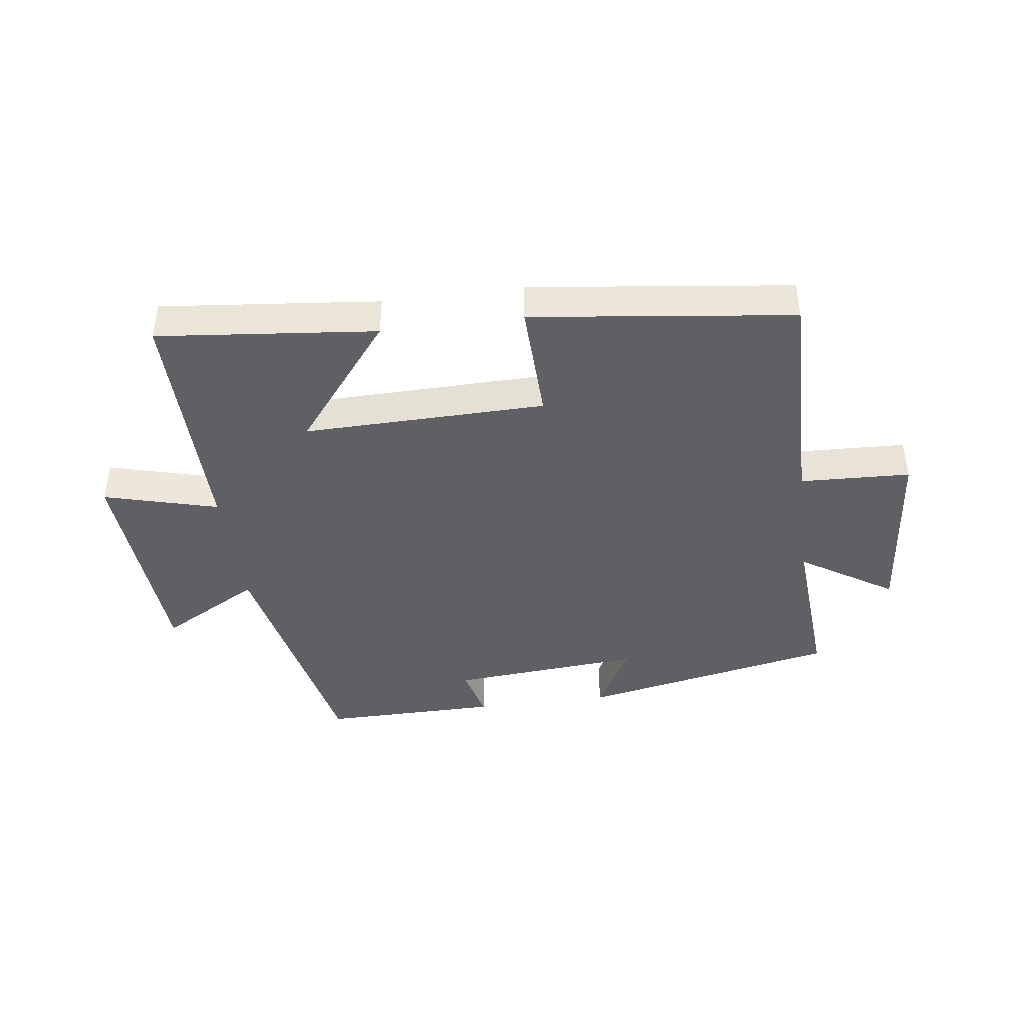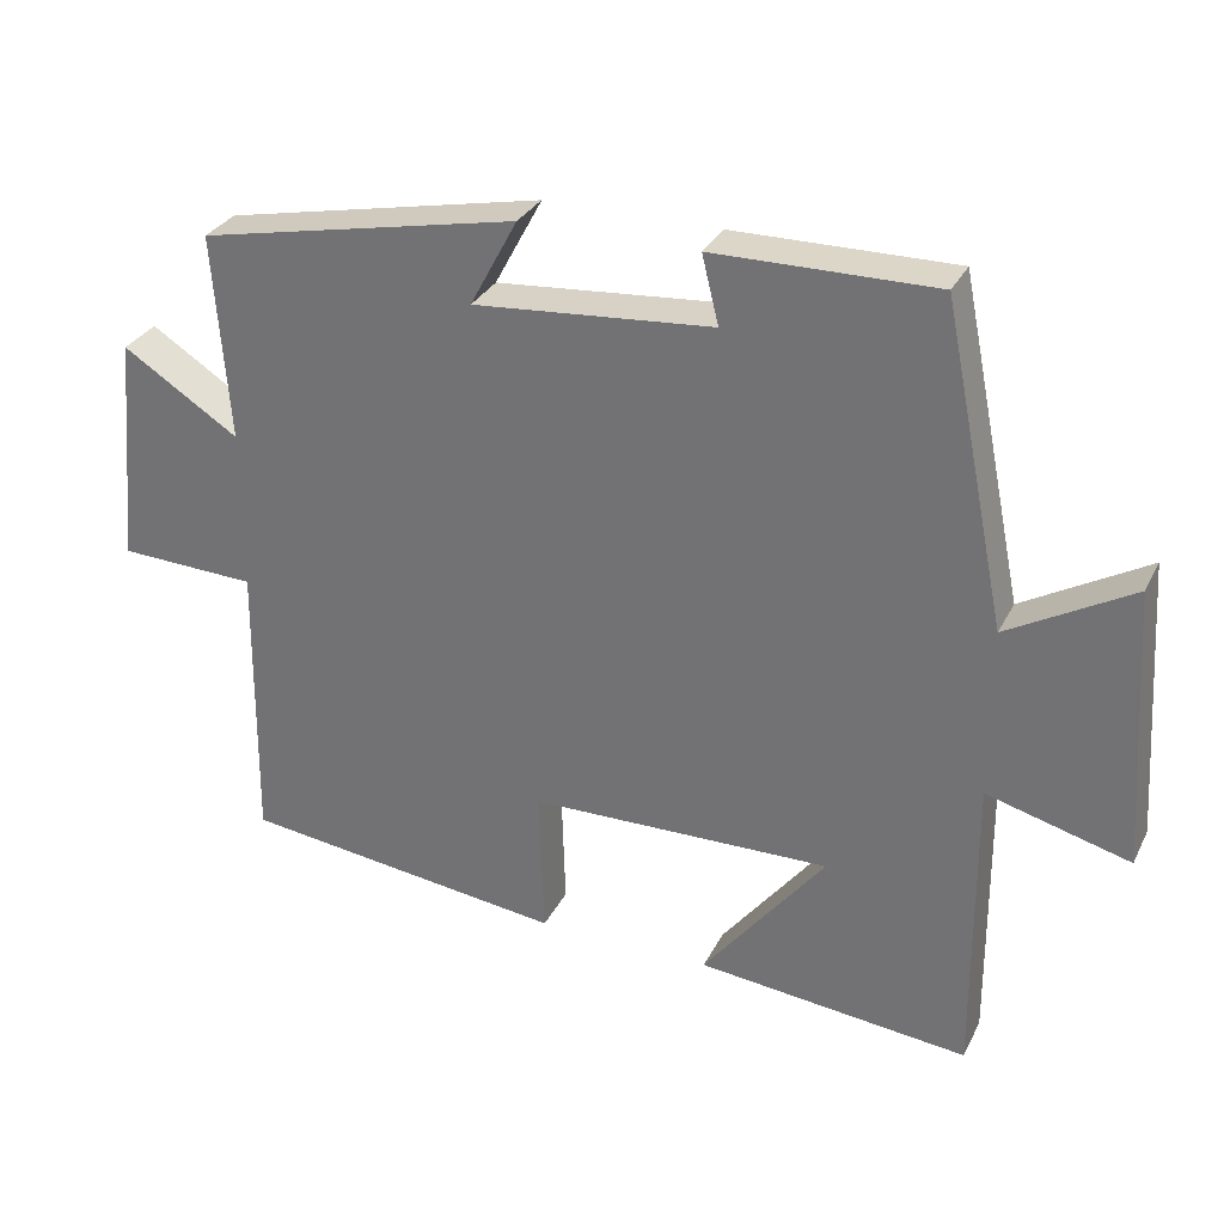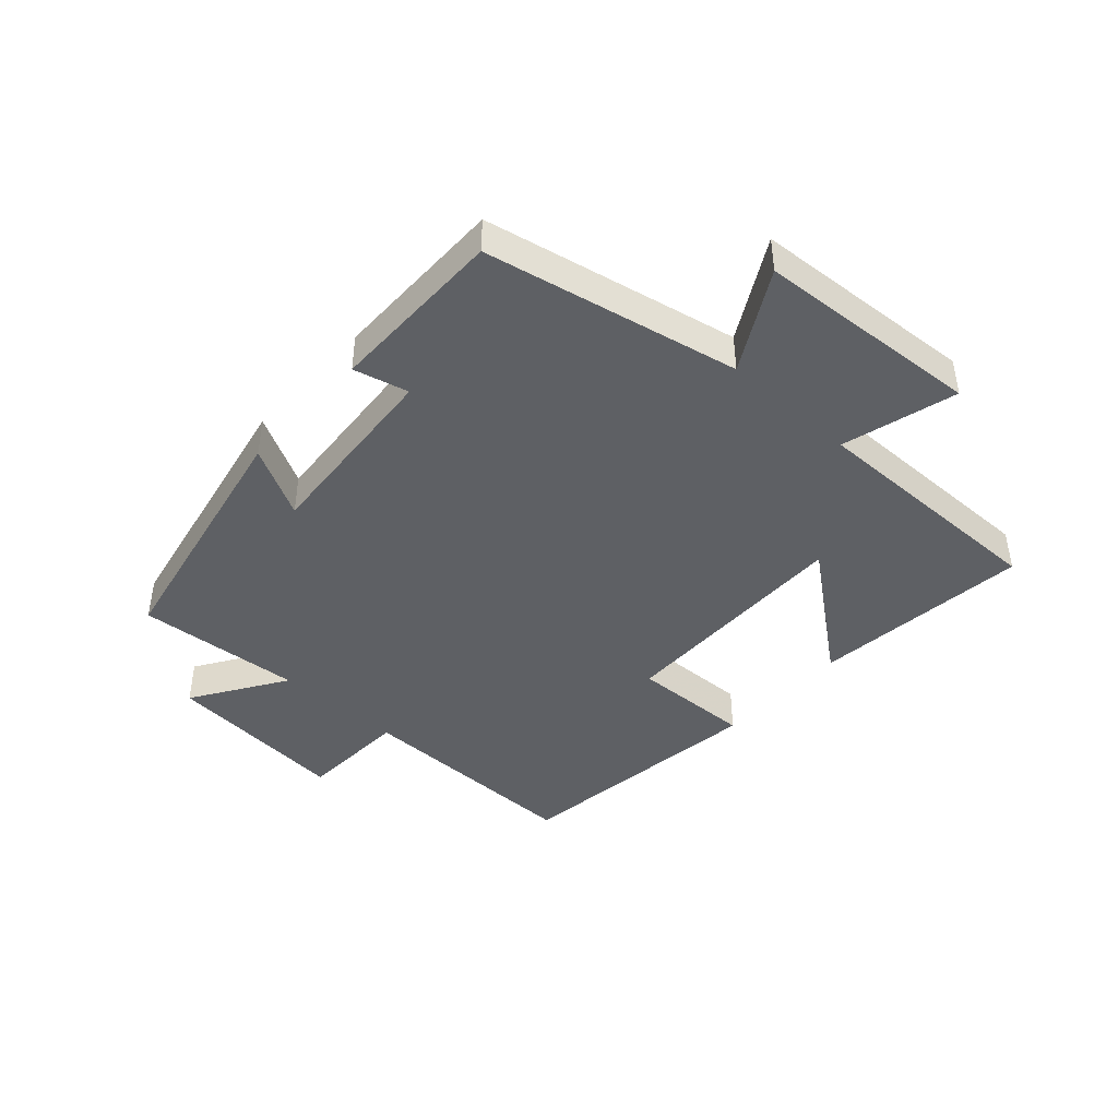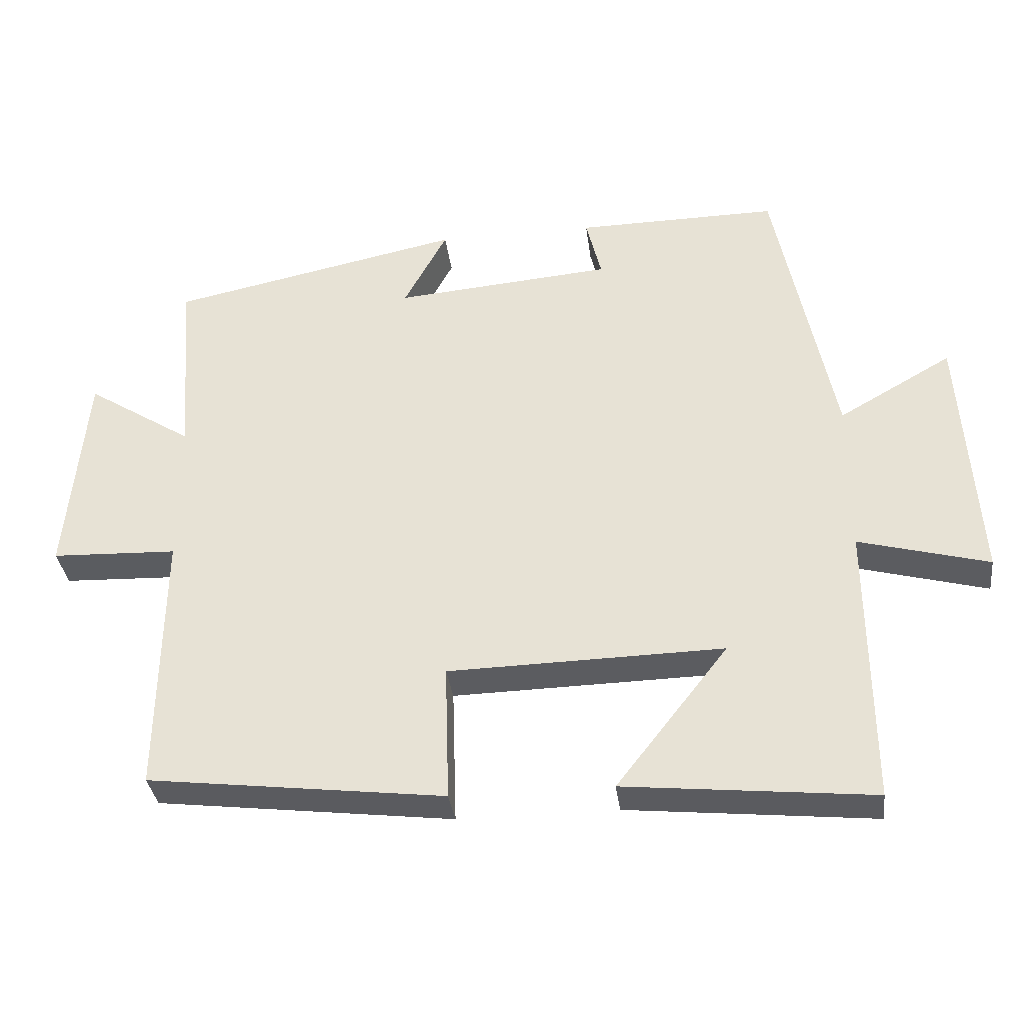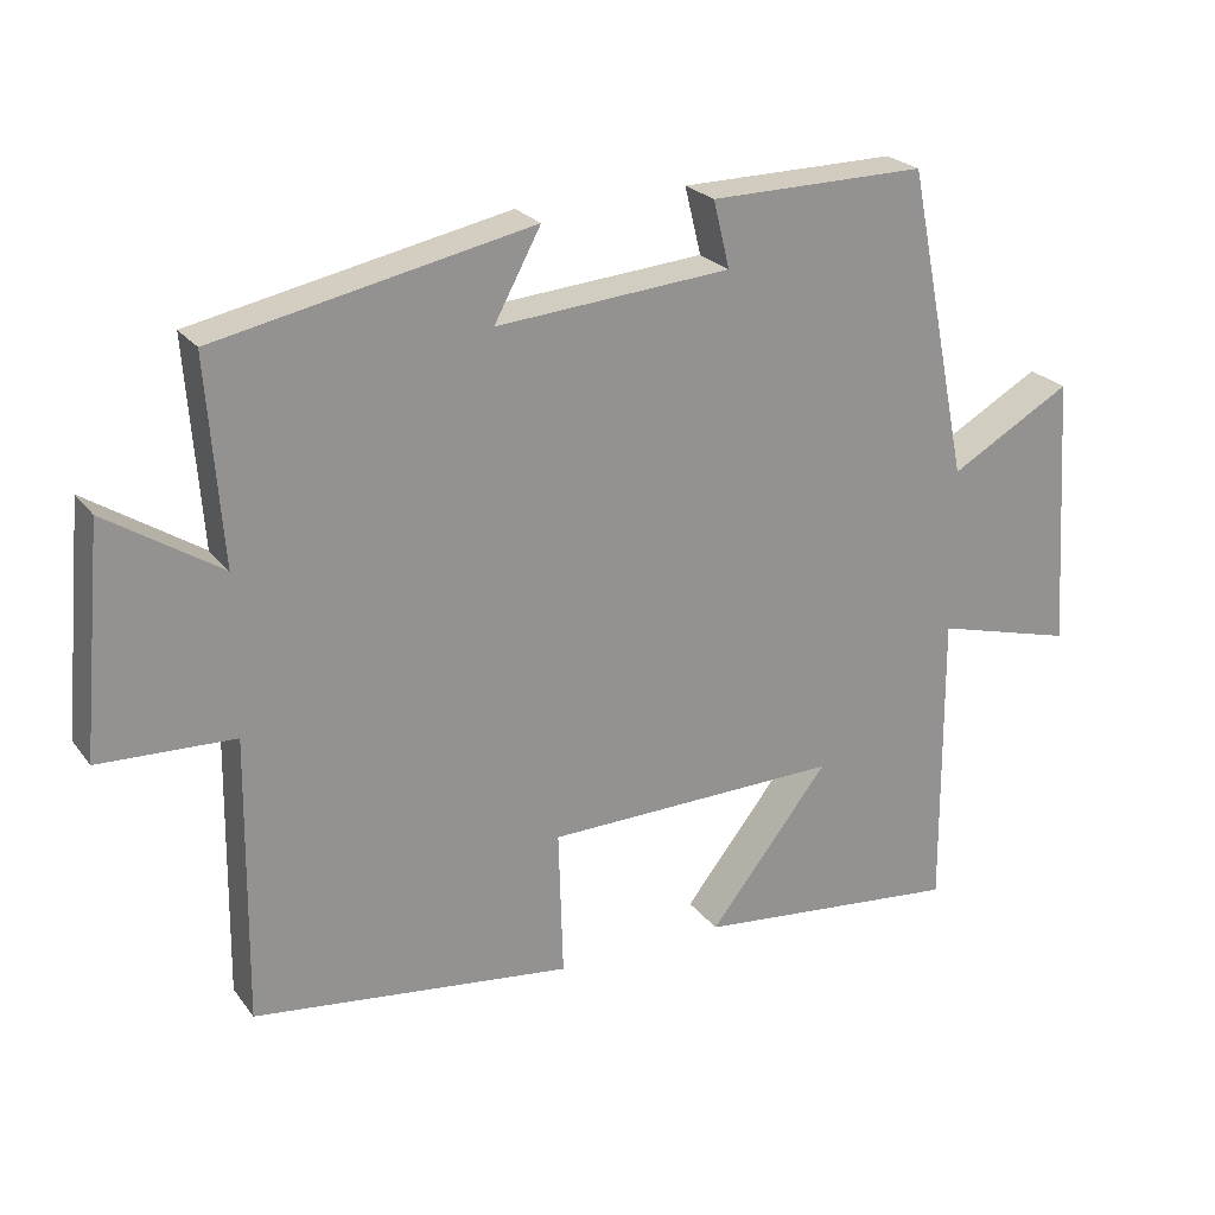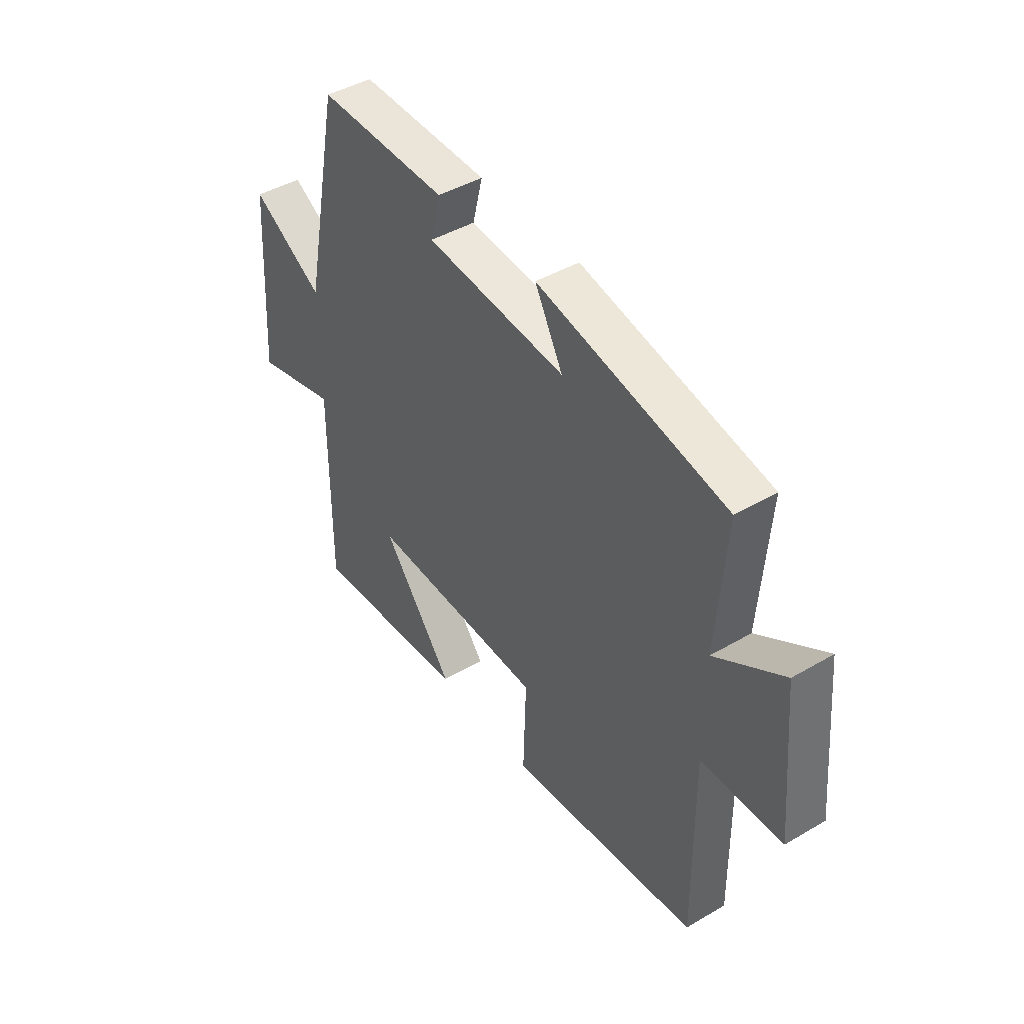
<metadata>
{"format":"obj","ext":"obj","renderer":"f3d","projection":"perspective","resolution":1024,"background":"white","views":[{"elev":-42.1,"azim":-172.5,"up":"+Y"},{"elev":30.6,"azim":23.0,"up":"+Z"},{"elev":-42.9,"azim":47.7,"up":"+Y"},{"elev":-34.4,"azim":7.2,"up":"+Z"},{"elev":23.7,"azim":-27.5,"up":"+Z"},{"elev":44.0,"azim":-124.5,"up":"+Z"}]}
</metadata>
<code>
v 0.503 0.07 -0.536
v 0.148 0.07 -0.5
v 0.308 0.07 -0.296
v -0.086 0.07 -0.304
v -0.08 0.07 -0.5
v -0.505 0.07 -0.448
v -0.5 0.07 -0.068
v -0.68 0.07 -0.061
v -0.652 0.07 0.241
v -0.5 0.07 0.144
v -0.52 0.07 0.414
v -0.101 0.07 0.5
v -0.163 0.07 0.385
v 0.149 0.07 0.411
v 0.127 0.07 0.5
v 0.416 0.07 0.503
v 0.5 0.07 0.09
v 0.662 0.07 0.182
v 0.686 0.07 -0.184
v 0.5 0.07 -0.134
v 0.503 0 -0.536
v 0.148 0 -0.5
v 0.308 0 -0.296
v -0.086 0 -0.304
v -0.08 0 -0.5
v -0.505 0 -0.448
v -0.5 0 -0.068
v -0.68 0 -0.061
v -0.652 0 0.241
v -0.5 0 0.144
v -0.52 0 0.414
v -0.101 0 0.5
v -0.163 0 0.385
v 0.149 0 0.411
v 0.127 0 0.5
v 0.416 0 0.503
v 0.5 0 0.09
v 0.662 0 0.182
v 0.686 0 -0.184
v 0.5 0 -0.134
f 17 18 19 20
f 15 16 17 20
f 14 15 20 1
f 13 14 1
f 10 11 12 13
f 7 8 9 10
f 7 10 13
f 4 5 6 7
f 3 4 7 13
f 1 2 3
f 1 3 13
f 40 39 38 37
f 40 37 36 35
f 21 40 35 34
f 21 34 33
f 33 32 31 30
f 30 29 28 27
f 33 30 27
f 27 26 25 24
f 33 27 24 23
f 23 22 21
f 33 23 21
f 1 21 22 2
f 2 22 23 3
f 3 23 24 4
f 4 24 25 5
f 5 25 26 6
f 6 26 27 7
f 7 27 28 8
f 8 28 29 9
f 9 29 30 10
f 10 30 31 11
f 11 31 32 12
f 12 32 33 13
f 13 33 34 14
f 14 34 35 15
f 15 35 36 16
f 16 36 37 17
f 17 37 38 18
f 18 38 39 19
f 19 39 40 20
f 20 40 21 1

</code>
